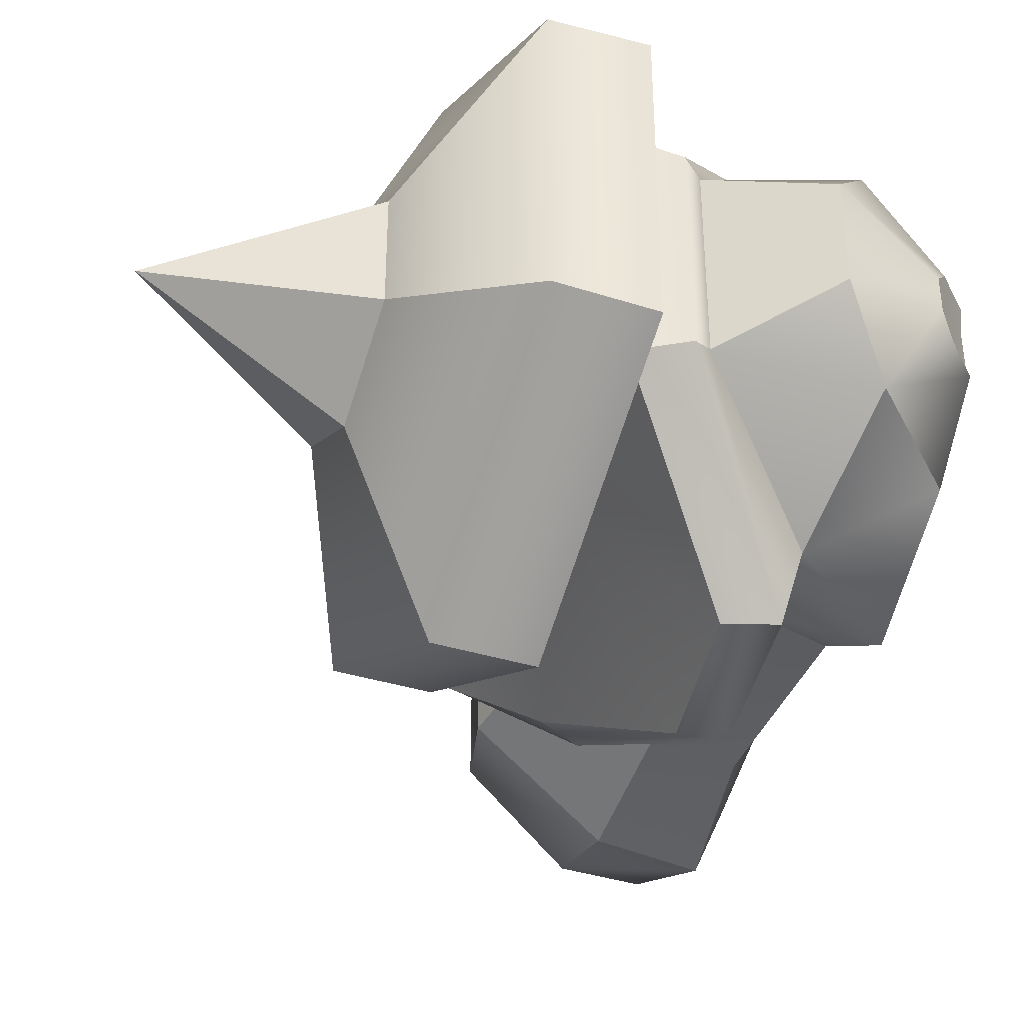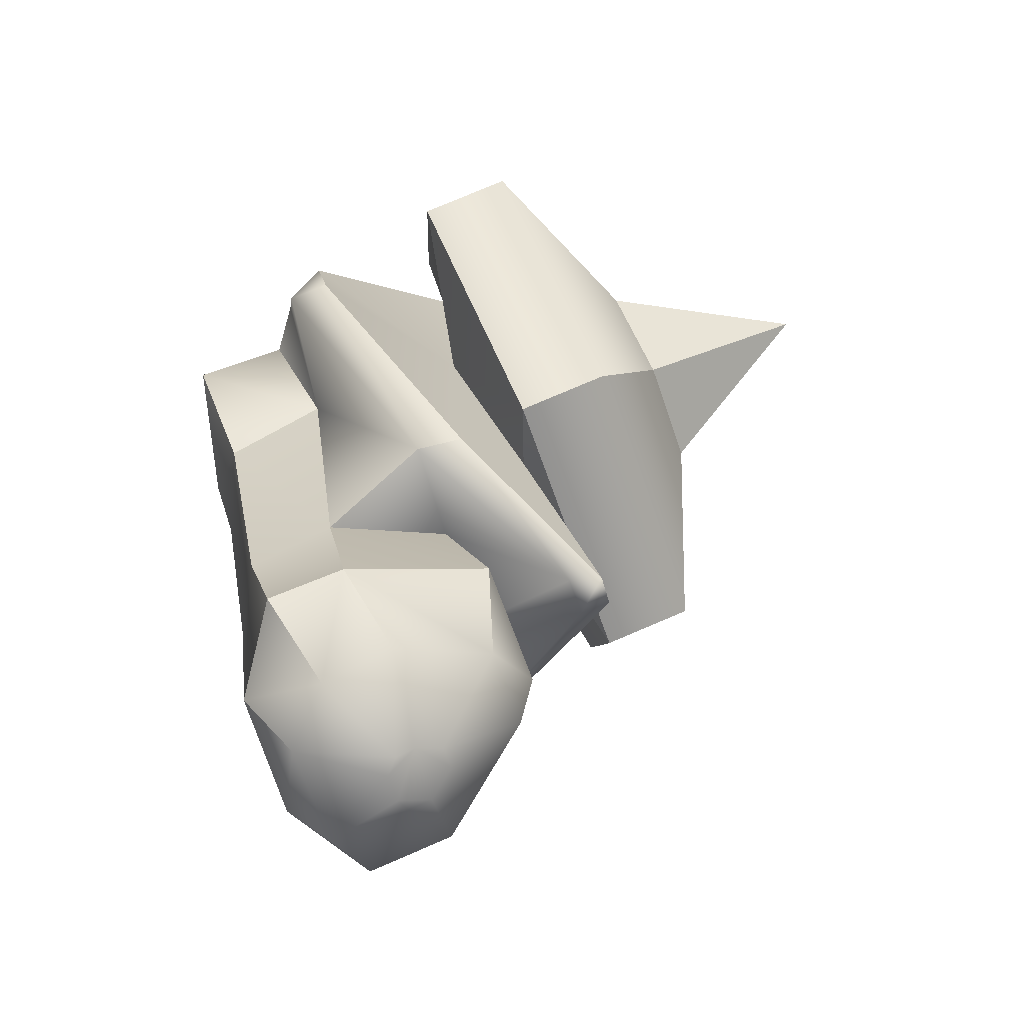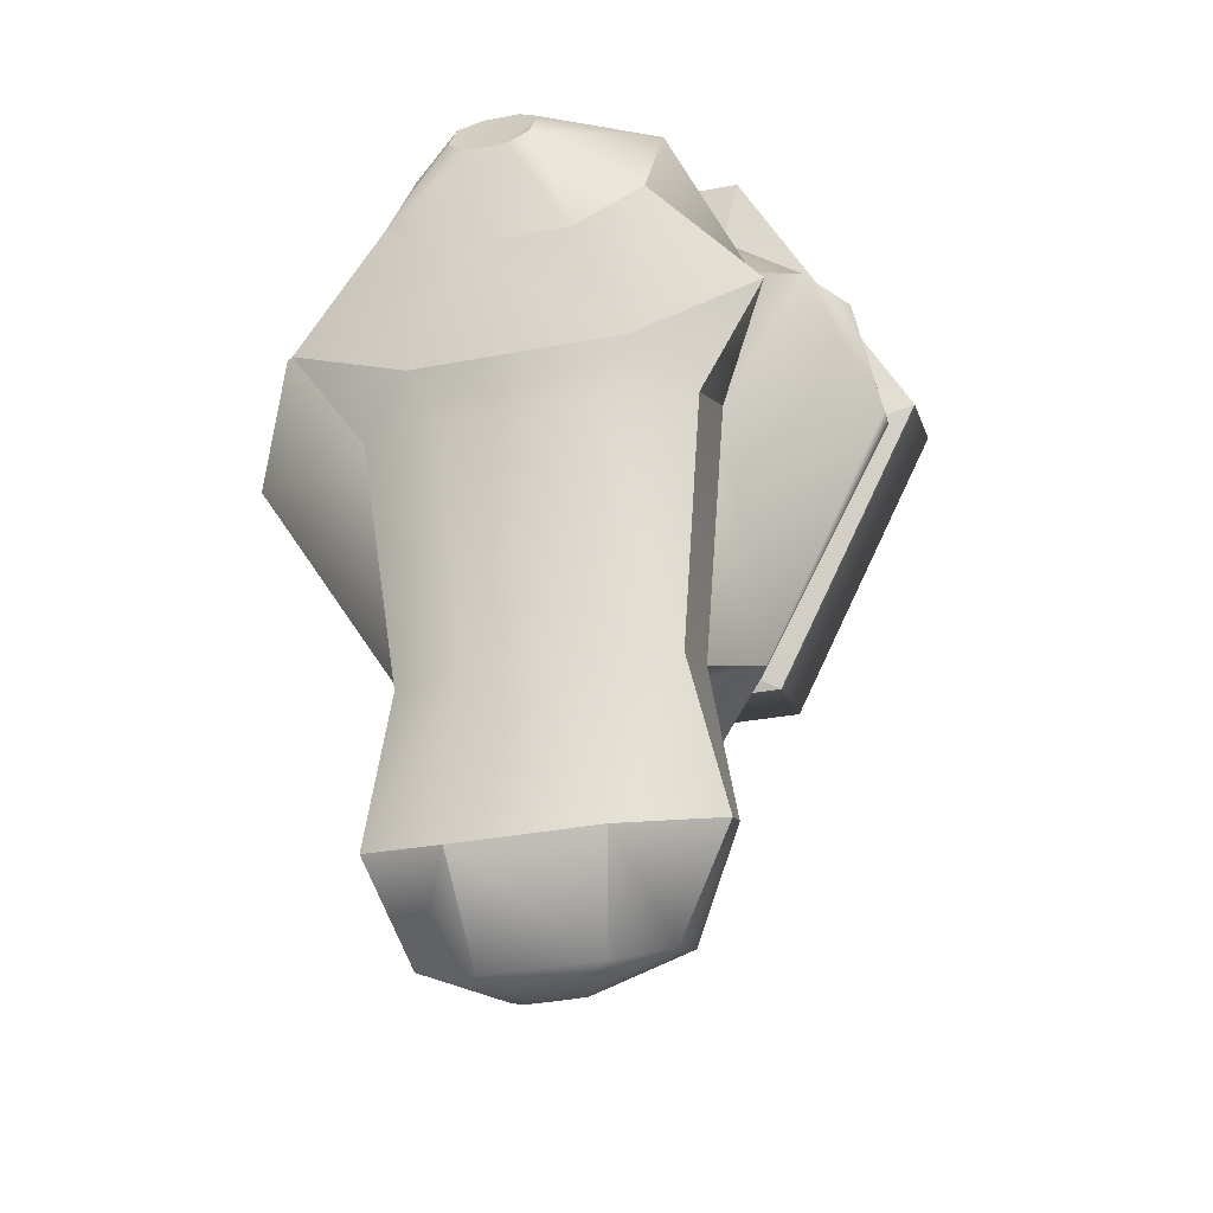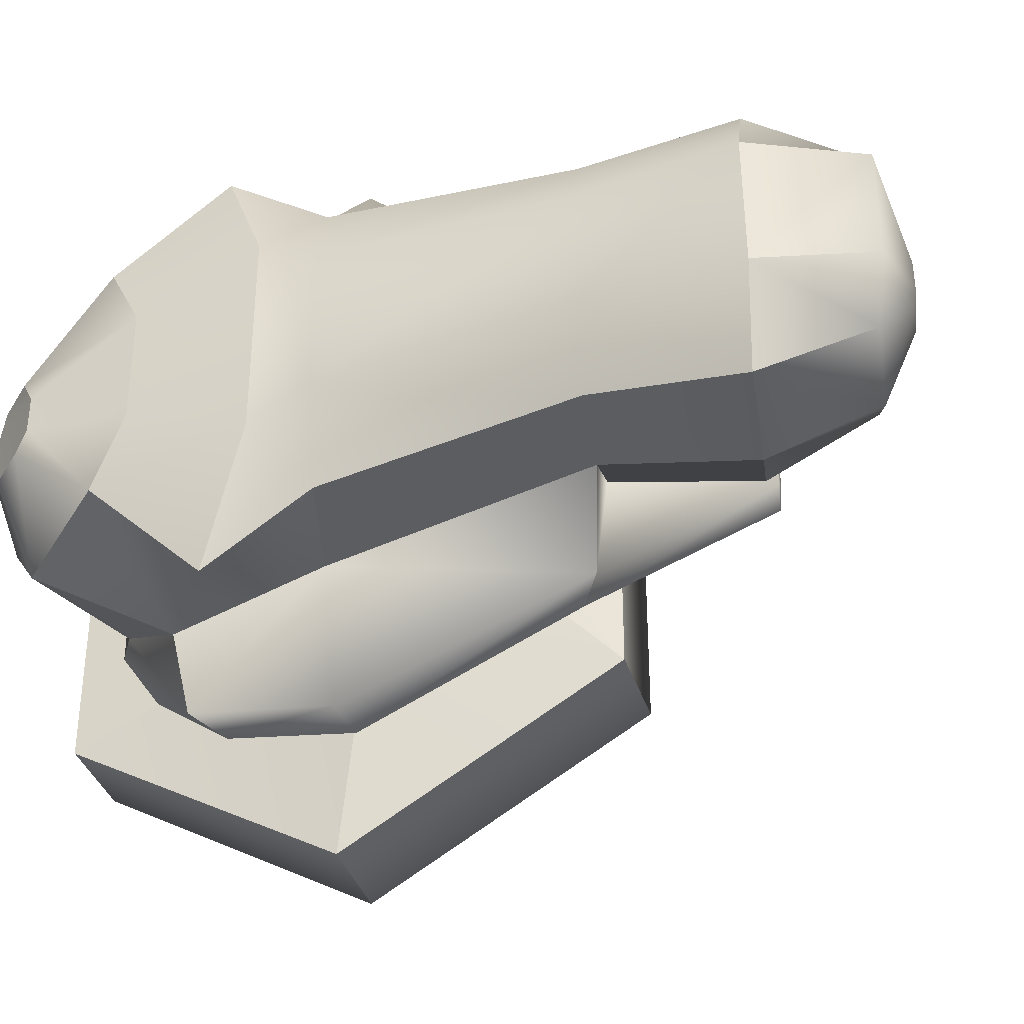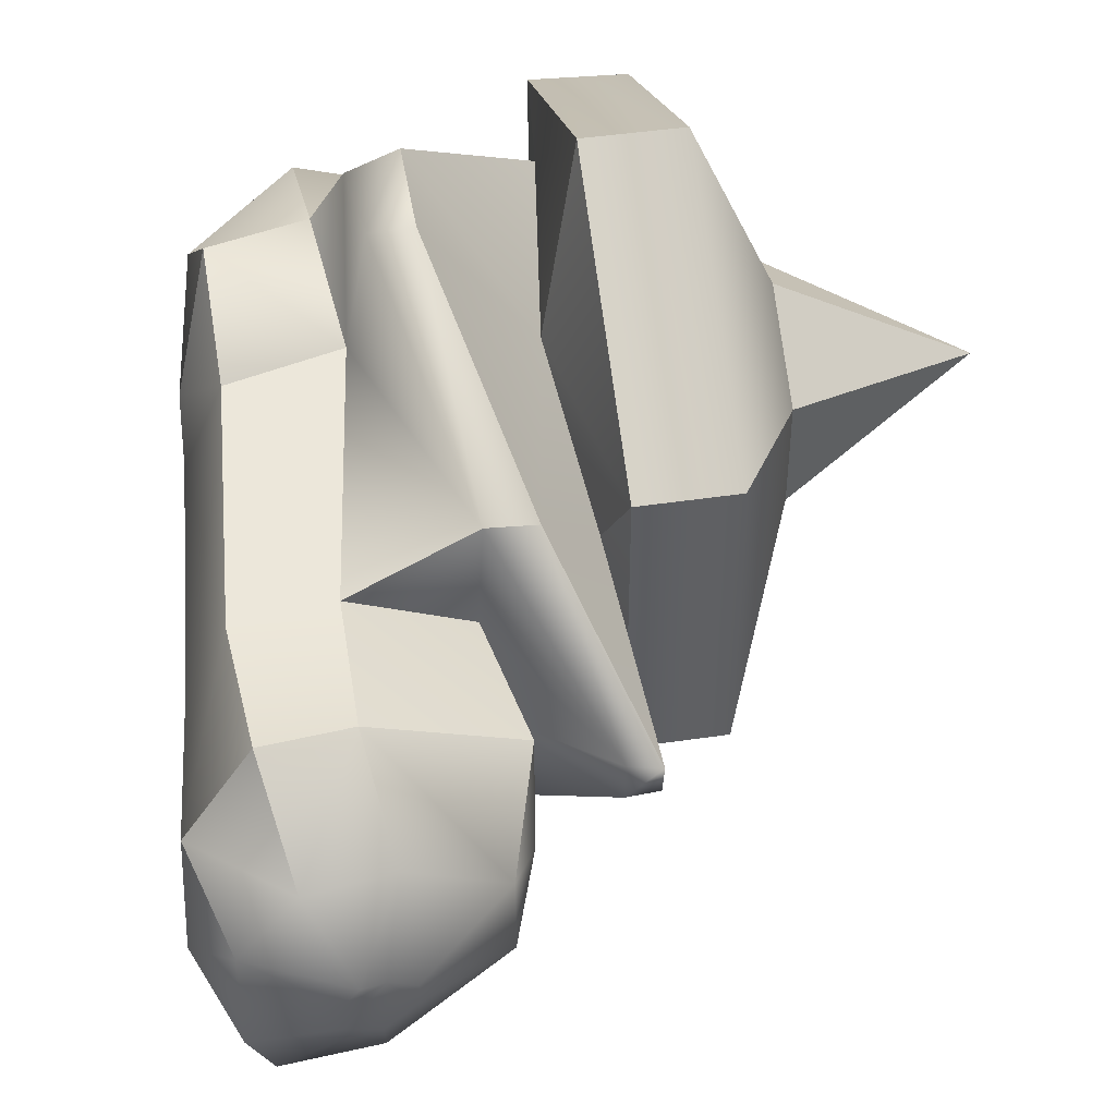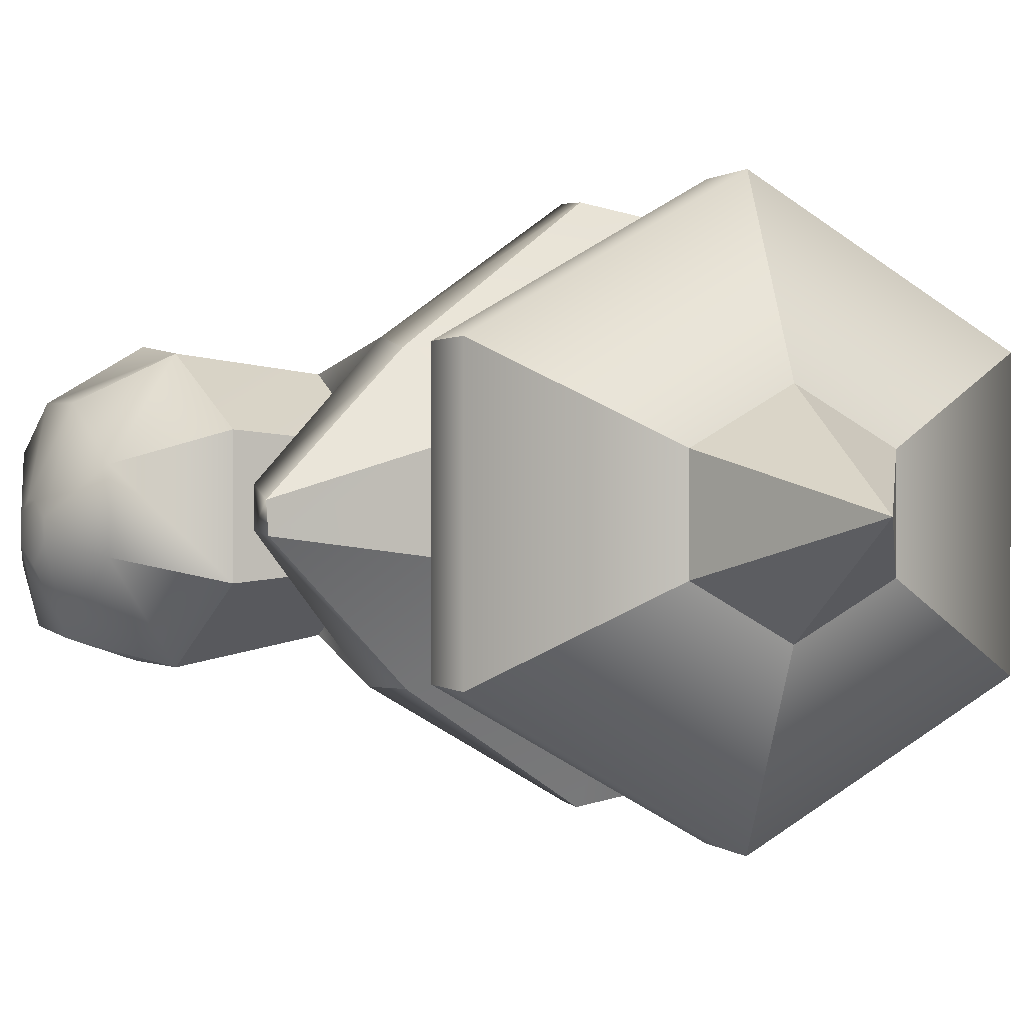
<metadata>
{"format":"obj","ext":"obj","renderer":"f3d","projection":"perspective","resolution":1024,"background":"white","views":[{"elev":-39.4,"azim":172.7,"up":"+Z"},{"elev":-61.8,"azim":18.6,"up":"+Y"},{"elev":-31.6,"azim":-74.9,"up":"+Y"},{"elev":-37.4,"azim":-59.5,"up":"+Z"},{"elev":48.4,"azim":4.3,"up":"+Z"},{"elev":0.7,"azim":84.5,"up":"+Z"}]}
</metadata>
<code>
v -0.2721 0.5572 -0.05303
v -0.2325 0.6204 -0.05297
v -0.2132 0.649 -0.01827
v -0.2739 0.5389 -0.01848
v -0.2721 0.5572 0.07413
v -0.2739 0.539 0.0396
v -0.2133 0.649 0.03934
v -0.2325 0.6205 0.07405
v -0.2528 0.5069 -0.1039
v -0.2075 0.5543 -0.09316
v -0.1569 0.6222 -0.04127
v -0.2645 0.4784 -0.04168
v -0.2529 0.507 0.125
v -0.2646 0.4785 0.06285
v -0.1569 0.6222 0.0624
v -0.2123 0.5445 0.1113
v -0.2405 0.458 -0.06964
v -0.1898 0.4856 -0.06954
v -0.1194 0.6313 -0.0546
v -0.1707 0.5479 -0.1304
v -0.1623 0.4836 -0.1437
v -0.1067 0.5163 -0.04232
v -0.2591 0.4495 -0.02605
v -0.2406 0.458 0.09084
v -0.2591 0.4495 0.04725
v -0.1708 0.548 0.1516
v -0.1195 0.6313 0.07575
v -0.1068 0.5075 0.08172
v -0.1566 0.4848 0.1642
v -0.1899 0.4856 0.09076
v -0.2213 0.3347 -0.05596
v -0.1768 0.3525 -0.05587
v -0.1155 0.3938 -0.07919
v -0.08462 0.4511 -0.01973
v -0.2398 0.3262 -0.01977
v -0.2213 0.3348 0.07722
v -0.2398 0.3263 0.04102
v -0.07477 0.4247 0.04554
v -0.09749 0.3913 0.08759
v -0.1768 0.3526 0.07721
v -0.2148 0.2587 -0.0709
v -0.1602 0.2806 -0.0708
v -0.1227 0.3762 -0.0195
v -0.09404 0.3096 -0.02624
v -0.2329 0.249 -0.02669
v -0.1989 0.2631 0.09194
v -0.2294 0.2513 0.04489
v -0.1227 0.3762 0.04085
v -0.09406 0.3096 0.04768
v -0.1602 0.2807 0.08684
v -0.1924 0.2102 -0.05119
v -0.1493 0.2275 -0.05538
v -0.09693 0.2504 -0.01363
v -0.2018 0.2015 -0.02056
v -0.1766 0.2158 0.062
v -0.201 0.2021 0.03686
v -0.09695 0.2505 0.03097
v -0.1398 0.2309 0.06146
v -0.1442 0.2119 0.01334
v -0.1324 0.2173 0.004908
v -0.1612 0.2039 0.006536
v -0.1544 0.2077 0.01349
v -0.1614 0.2037 -0.009341
v -0.1324 0.2173 -0.007423
v -0.1469 0.2109 -0.01897
v -0.1588 0.2061 -0.01781
v -0.1968 0.5507 -0.1306
v -0.1484 0.6311 -0.04546
v -0.1857 0.4801 -0.1437
v -0.1485 0.6312 0.06659
v -0.1969 0.5509 0.1333
v -0.1769 0.4778 0.1653
v -0.135 0.3764 -0.07926
v -0.05718 0.3194 5.1e-05
v -0.1208 0.3819 0.09364
v -0.05718 0.3194 0.0214
v -0.04188 0.3261 -0.002465
v -0.04092 0.325 0.01436
v -0.09367 0.5389 0.1697
v -0.1264 0.6751 0.08829
v -0.1263 0.6751 -0.07306
v -0.09355 0.5388 -0.1539
v -0.06083 0.4026 -0.07293
v -0.06089 0.4027 0.08885
v -0.079 0.6864 -0.07211
v -0.04618 0.5502 -0.1539
v -0.07902 0.6865 0.08543
v -0.04629 0.5503 0.1696
v -0.01351 0.4141 0.08886
v -0.01345 0.414 -0.07291
v -0.005707 0.5648 0.06762
v -0.01779 0.615 0.03775
v 0.09027 0.5878 0.007939
v -0.01776 0.615 -0.02196
v -0.005665 0.5647 -0.0518
v 0.006414 0.5145 -0.02192
v 0.006393 0.5145 0.03779
v -0.2787 0.5978 -0.02068
v -0.2661 0.6179 -0.02066
v -0.26 0.6269 -0.009628
v -0.2793 0.592 -0.009697
v -0.2787 0.5978 0.01974
v -0.2793 0.592 0.008762
v -0.26 0.627 0.008678
v -0.2662 0.6179 0.01971
f 10 1 2
f 11 2 3
f 1 12 4
f 14 5 6
f 8 15 7
f 5 16 8
f 7 11 3
f 4 14 6
f 18 9 10
f 22 20 19
f 17 12 9
f 14 24 13
f 26 28 27
f 13 30 16
f 12 25 14
f 32 17 18
f 22 33 21
f 31 23 17
f 25 36 24
f 39 28 29
f 24 40 30
f 23 37 25
f 42 31 32
f 44 32 43
f 41 35 31
f 47 36 37
f 40 49 48
f 36 50 40
f 49 43 48
f 35 47 37
f 52 41 42
f 53 42 44
f 51 45 41
f 47 55 46
f 50 57 49
f 55 50 46
f 57 44 49
f 45 56 47
f 54 66 63
f 52 64 65
f 54 61 56
f 58 60 57
f 56 62 55
f 53 60 64
f 52 66 51
f 64 59 65
f 58 62 59
f 11 67 10
f 67 18 10
f 71 15 16
f 30 71 16
f 70 11 15
f 18 73 32
f 73 43 32
f 48 75 40
f 75 30 40
f 43 76 48
f 20 68 19
f 69 20 21
f 70 26 27
f 72 26 71
f 70 19 68
f 73 21 33
f 74 33 77
f 76 39 75
f 75 29 72
f 74 78 76
f 34 77 33
f 38 77 34
f 39 78 38
f 80 19 27
f 19 82 22
f 22 83 34
f 84 28 38
f 79 27 28
f 83 38 34
f 81 86 82
f 87 81 80
f 88 80 79
f 84 88 79
f 83 89 84
f 86 83 82
f 91 93 92
f 92 93 94
f 94 93 95
f 95 93 96
f 96 93 97
f 97 93 91
f 86 96 90
f 85 95 86
f 87 94 85
f 91 87 88
f 97 88 89
f 96 89 90
f 2 100 3
f 3 104 7
f 7 105 8
f 1 101 98
f 2 98 99
f 4 103 101
f 8 102 5
f 6 102 103
f 103 104 100
f 10 9 1
f 11 10 2
f 1 9 12
f 14 13 5
f 8 16 15
f 5 13 16
f 7 15 11
f 4 12 14
f 18 17 9
f 22 21 20
f 17 23 12
f 14 25 24
f 26 29 28
f 13 24 30
f 12 23 25
f 32 31 17
f 22 34 33
f 31 35 23
f 25 37 36
f 39 38 28
f 24 36 40
f 23 35 37
f 42 41 31
f 44 42 32
f 41 45 35
f 47 46 36
f 40 50 49
f 36 46 50
f 49 44 43
f 35 45 47
f 52 51 41
f 53 52 42
f 51 54 45
f 47 56 55
f 50 58 57
f 55 58 50
f 57 53 44
f 45 54 56
f 54 51 66
f 52 53 64
f 54 63 61
f 58 59 60
f 56 61 62
f 53 57 60
f 52 65 66
f 61 63 59
f 66 65 63
f 64 60 59
f 59 62 61
f 63 65 59
f 58 55 62
f 11 68 67
f 67 69 18
f 71 70 15
f 30 72 71
f 70 68 11
f 18 69 73
f 73 74 43
f 48 76 75
f 75 72 30
f 43 74 76
f 20 67 68
f 69 67 20
f 70 71 26
f 72 29 26
f 70 27 19
f 73 69 21
f 74 73 33
f 76 78 39
f 75 39 29
f 74 77 78
f 38 78 77
f 80 81 19
f 19 81 82
f 22 82 83
f 84 79 28
f 79 80 27
f 83 84 38
f 81 85 86
f 87 85 81
f 88 87 80
f 84 89 88
f 83 90 89
f 86 90 83
f 86 95 96
f 85 94 95
f 87 92 94
f 91 92 87
f 97 91 88
f 96 97 89
f 2 99 100
f 3 100 104
f 7 104 105
f 1 4 101
f 2 1 98
f 4 6 103
f 8 105 102
f 6 5 102
f 100 99 101
f 98 101 99
f 103 102 105
f 105 104 103
f 100 101 103

</code>
